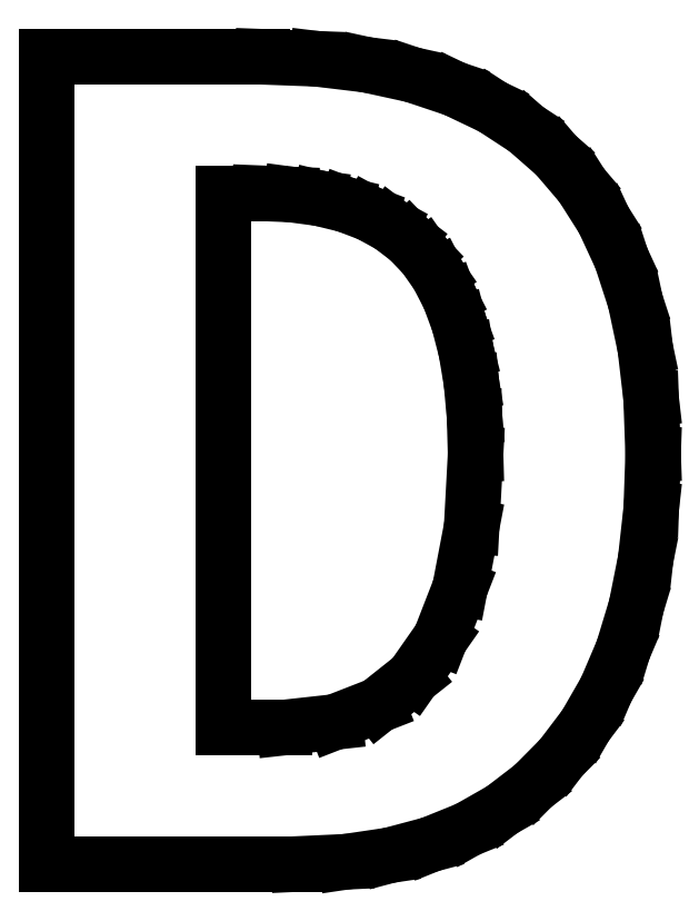
<metadata>
{"format":"dxf","ext":"dxf","renderer":"ezdxf+matplotlib","layout":"modelspace","background":"white","min_lineweight":24,"dpi":150}
</metadata>
<code>
0
SECTION
2
ENTITIES
0
LINE
8
0
10
0.446
20
-21.93
11
1.392
21
-21.79
0
LINE
8
0
10
1.392
20
-21.79
11
2.269
21
-21.56
0
LINE
8
0
10
2.269
20
-21.56
11
3.077
21
-21.23
0
LINE
8
0
10
3.077
20
-21.23
11
3.816
21
-20.81
0
LINE
8
0
10
3.816
20
-20.81
11
4.486
21
-20.3
0
LINE
8
0
10
4.486
20
-20.3
11
5.087
21
-19.69
0
LINE
8
0
10
5.087
20
-19.69
11
5.614
21
-19
0
LINE
8
0
10
5.614
20
-19
11
6.059
21
-18.23
0
LINE
8
0
10
6.059
20
-18.23
11
6.424
21
-17.37
0
LINE
8
0
10
6.424
20
-17.37
11
6.707
21
-16.44
0
LINE
8
0
10
6.707
20
-16.44
11
6.91
21
-15.42
0
LINE
8
0
10
6.91
20
-15.42
11
7.031
21
-14.33
0
LINE
8
0
10
7.031
20
-14.33
11
7.072
21
-13.16
0
LINE
8
0
10
7.072
20
-13.16
11
7.029
21
-11.97
0
LINE
8
0
10
7.029
20
-11.97
11
6.901
21
-10.87
0
LINE
8
0
10
6.901
20
-10.87
11
6.687
21
-9.859
0
LINE
8
0
10
6.687
20
-9.859
11
6.388
21
-8.94
0
LINE
8
0
10
6.388
20
-8.94
11
6.004
21
-8.11
0
LINE
8
0
10
6.004
20
-8.11
11
5.534
21
-7.37
0
LINE
8
0
10
5.534
20
-7.37
11
4.978
21
-6.72
0
LINE
8
0
10
4.978
20
-6.72
11
4.336
21
-6.157
0
LINE
8
0
10
4.336
20
-6.157
11
3.608
21
-5.682
0
LINE
8
0
10
3.608
20
-5.682
11
2.792
21
-5.292
0
LINE
8
0
10
2.792
20
-5.292
11
1.889
21
-4.99
0
LINE
8
0
10
1.889
20
-4.99
11
0.8991
21
-4.773
0
LINE
8
0
10
0.8991
20
-4.773
11
-0.1778
21
-4.644
0
LINE
8
0
10
-0.1778
20
-4.644
11
-1.342
21
-4.6
0
LINE
8
0
10
-1.342
20
-4.6
11
-5.993
21
-4.6
0
LINE
8
0
10
-5.993
20
-4.6
11
-5.993
21
-21.98
0
LINE
8
0
10
-5.993
20
-21.98
11
-0.5686
21
-21.98
0
LINE
8
0
10
-0.5686
20
-21.98
11
0.446
21
-21.93
0
LINE
8
0
10
-2.192
20
-19.04
11
-2.192
21
-7.538
0
LINE
8
0
10
-2.192
20
-7.538
11
-1.406
21
-7.538
0
LINE
8
0
10
-1.406
20
-7.538
11
-0.7342
21
-7.565
0
LINE
8
0
10
-0.7342
20
-7.565
11
-0.1172
21
-7.648
0
LINE
8
0
10
-0.1172
20
-7.648
11
0.4448
21
-7.785
0
LINE
8
0
10
0.4448
20
-7.785
11
0.9519
21
-7.978
0
LINE
8
0
10
0.9519
20
-7.978
11
1.404
21
-8.225
0
LINE
8
0
10
1.404
20
-8.225
11
1.801
21
-8.527
0
LINE
8
0
10
1.801
20
-8.527
11
2.143
21
-8.884
0
LINE
8
0
10
2.143
20
-8.884
11
2.436
21
-9.301
0
LINE
8
0
10
2.436
20
-9.301
11
2.683
21
-9.783
0
LINE
8
0
10
2.683
20
-9.783
11
2.885
21
-10.33
0
LINE
8
0
10
2.885
20
-10.33
11
3.043
21
-10.94
0
LINE
8
0
10
3.043
20
-10.94
11
3.155
21
-11.61
0
LINE
8
0
10
3.155
20
-11.61
11
3.223
21
-12.35
0
LINE
8
0
10
3.223
20
-12.35
11
3.245
21
-13.16
0
LINE
8
0
10
3.245
20
-13.16
11
3.161
21
-14.72
0
LINE
8
0
10
3.161
20
-14.72
11
2.908
21
-16.04
0
LINE
8
0
10
2.908
20
-16.04
11
2.488
21
-17.12
0
LINE
8
0
10
2.488
20
-17.12
11
1.899
21
-17.96
0
LINE
8
0
10
1.899
20
-17.96
11
1.141
21
-18.56
0
LINE
8
0
10
1.141
20
-18.56
11
0.2159
21
-18.92
0
LINE
8
0
10
0.2159
20
-18.92
11
-0.8779
21
-19.04
0
LINE
8
0
10
-0.8779
20
-19.04
11
-2.192
21
-19.04
0
ENDSEC
0
EOF

</code>
